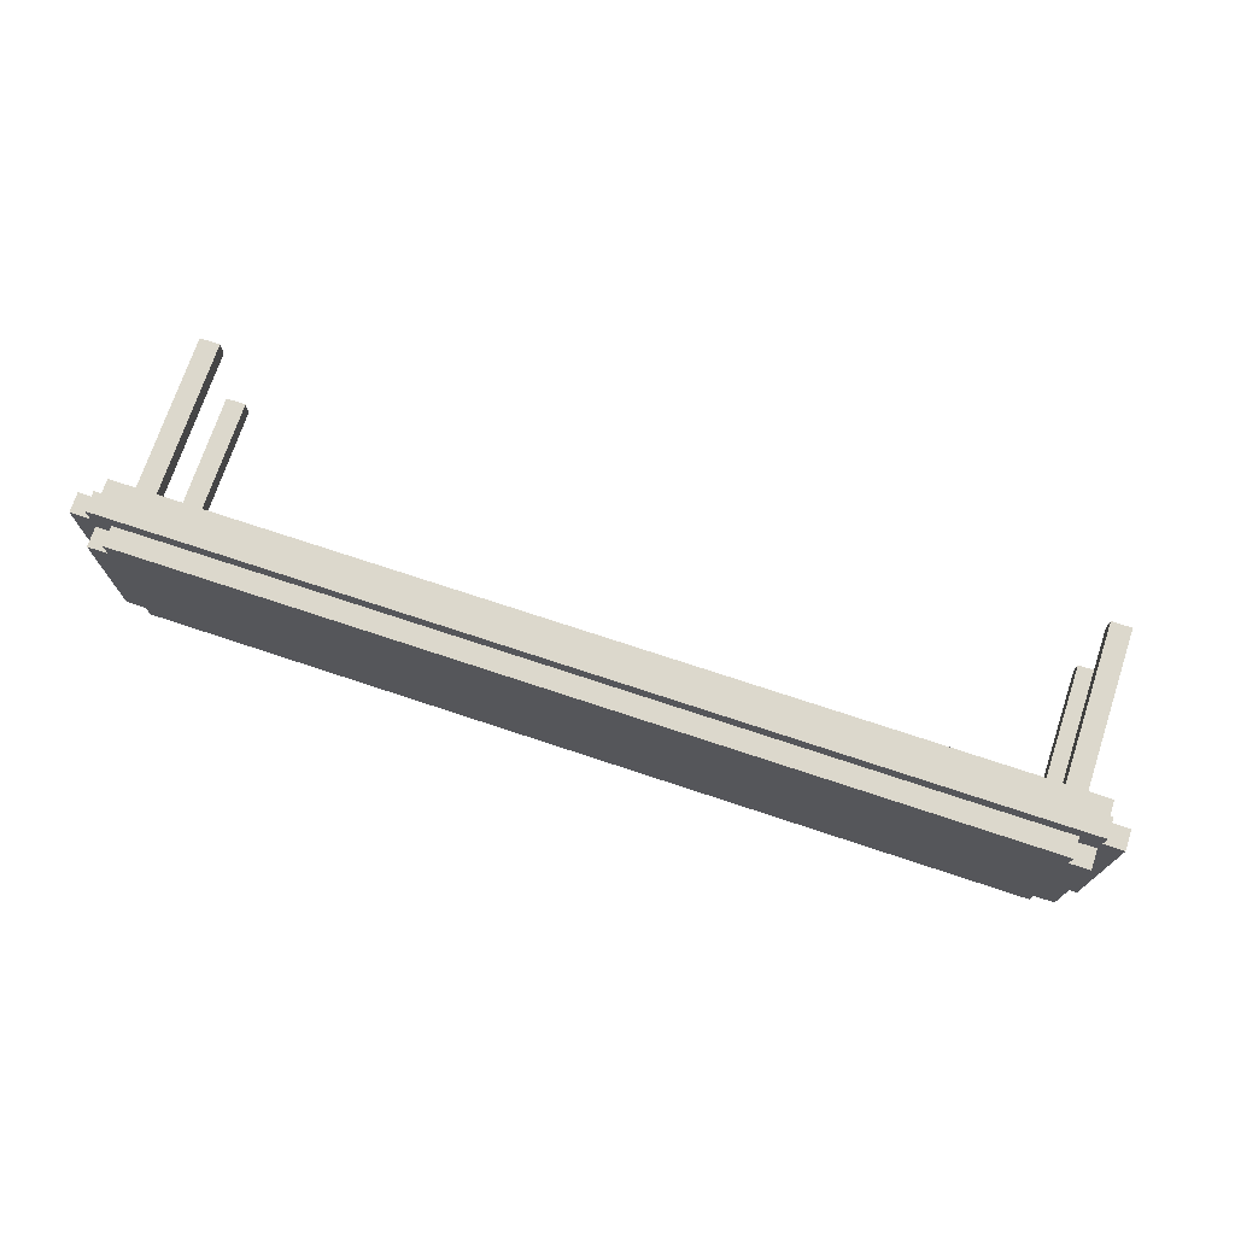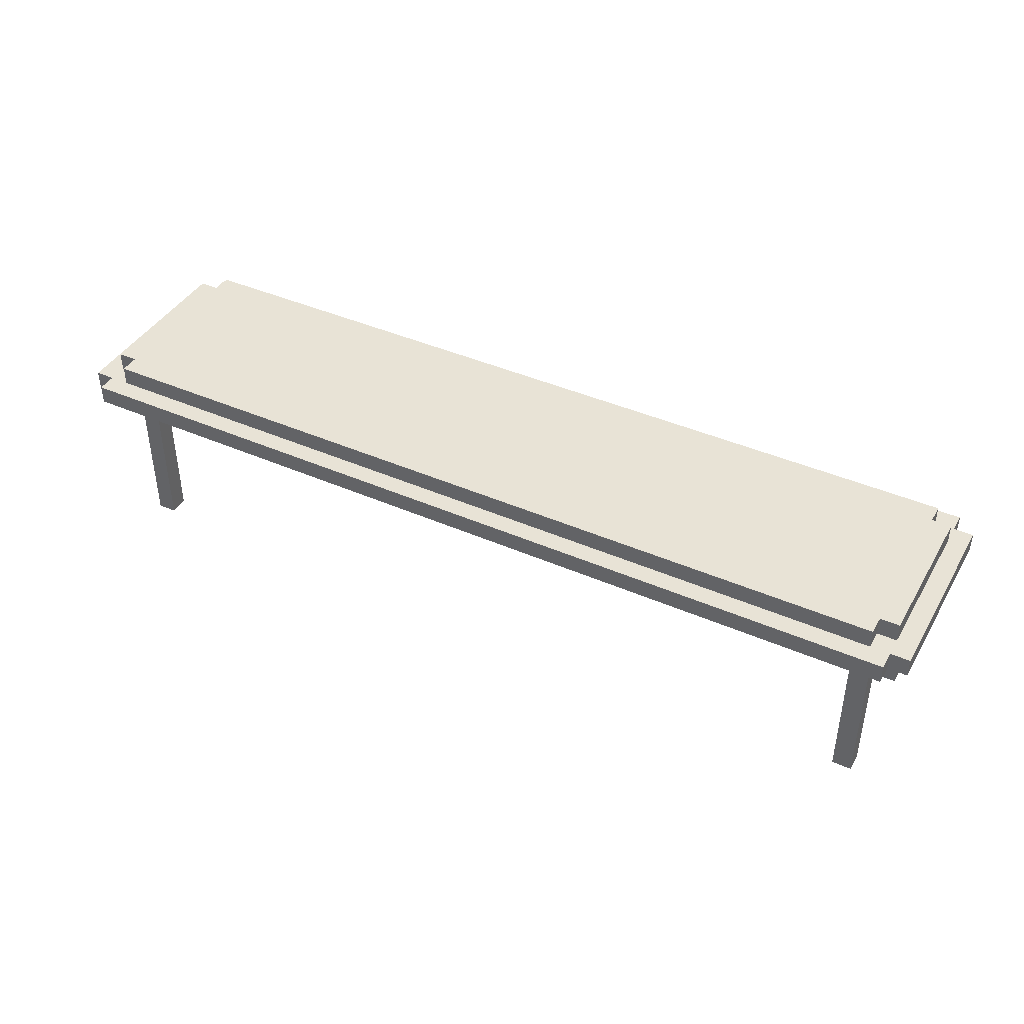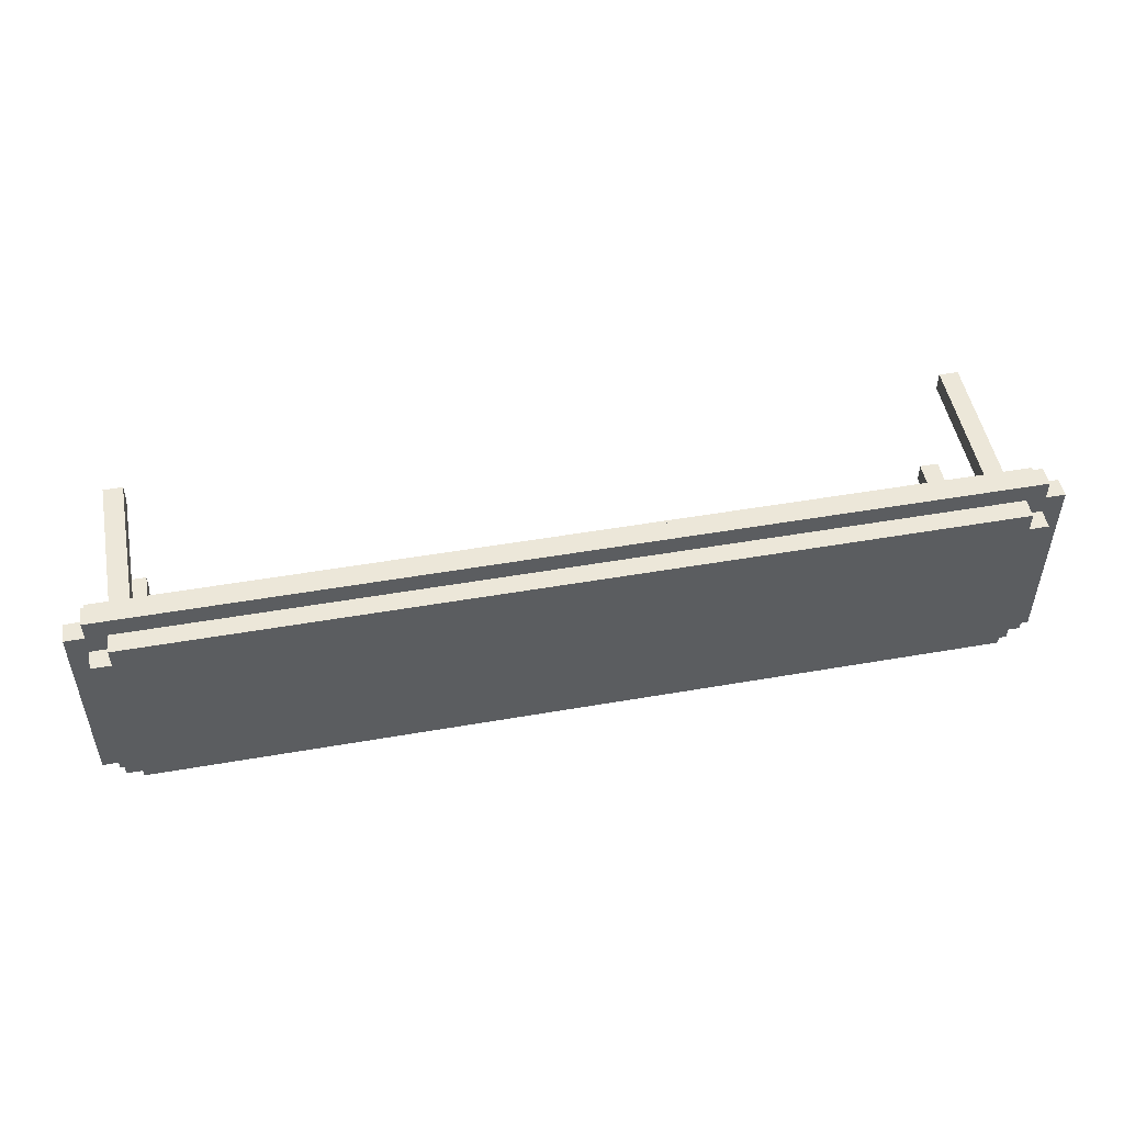
<metadata>
{"format":"obj","ext":"obj","renderer":"f3d","projection":"perspective","resolution":1024,"background":"white","views":[{"elev":72.7,"azim":-161.6,"up":"+Z"},{"elev":41.6,"azim":-152.0,"up":"+Y"},{"elev":50.1,"azim":169.2,"up":"+Z"}]}
</metadata>
<code>
o
v -2.4 0.9 0.5
v -2.4 0.9 0.4
v -2.4 0.9 0.3
v -2.4 0.9 -0.3
v -2.4 0.9 -0.4
v -2.4 0.9 -0.5
v -2.4 1 0.5
v -2.4 1 0.4
v -2.4 1 0.3
v -2.4 1 -0.3
v -2.4 1 -0.4
v -2.4 1 -0.5
v -2.3 0.8 0.5
v -2.3 0.8 -0.4
v -2.3 0.9 0.6
v -2.3 0.9 0.5
v -2.3 0.9 0.4
v -2.3 0.9 0.3
v -2.3 0.9 -0.3
v -2.3 0.9 -0.4
v -2.3 0.9 -0.5
v -2.3 0.9 -0.6
v -2.3 1 0.6
v -2.3 1 0.5
v -2.3 1 0.4
v -2.3 1 0.3
v -2.3 1 0.2
v -2.3 1 -0.2
v -2.3 1 -0.3
v -2.3 1 -0.4
v -2.3 1 -0.5
v -2.3 1 -0.6
v -2.3 1.1 0.4
v -2.3 1.1 0.3
v -2.3 1.1 0.2
v -2.3 1.1 -0.2
v -2.3 1.1 -0.3
v -2.3 1.1 -0.4
v -2.2 0 0.4
v -2.2 0 0.3
v -2.2 0 -0.3
v -2.2 0 -0.4
v -2.2 0.1 0.4
v -2.2 0.1 0.3
v -2.2 0.1 -0.3
v -2.2 0.1 -0.4
v -2.2 0.8 0.4
v -2.2 0.8 0.3
v -2.2 0.8 -0.3
v -2.2 0.8 -0.4
v -2.2 0.8 -0.5
v -2.2 0.9 -0.4
v -2.2 0.9 -0.5
v -2.2 1 0.5
v -2.2 1 0.4
v -2.2 1 -0.4
v -2.2 1 -0.5
v -2.2 1.1 0.5
v -2.2 1.1 0.4
v -2.2 1.1 -0.4
v -2.2 1.1 -0.5
v 2.1 0 0.4
v 2.1 0 0.3
v 2.1 0 -0.3
v 2.1 0 -0.4
v 2.1 0.1 0.4
v 2.1 0.1 0.3
v 2.1 0.1 -0.3
v 2.1 0.1 -0.4
v 2.1 0.8 0.4
v 2.1 0.8 0.3
v 2.1 0.8 -0.3
v 2.1 0.8 -0.4
v -2.1 0 0.4
v -2.1 0 0.3
v -2.1 0 -0.3
v -2.1 0 -0.4
v -2.1 0.1 0.4
v -2.1 0.1 0.3
v -2.1 0.1 -0.3
v -2.1 0.1 -0.4
v -2.1 0.8 0.4
v -2.1 0.8 0.3
v -2.1 0.8 -0.3
v -2.1 0.8 -0.4
v 2.2 0 0.4
v 2.2 0 0.3
v 2.2 0 -0.3
v 2.2 0 -0.4
v 2.2 0.1 0.4
v 2.2 0.1 0.3
v 2.2 0.1 -0.3
v 2.2 0.1 -0.4
v 2.2 0.8 0.4
v 2.2 0.8 0.3
v 2.2 0.8 -0.3
v 2.2 0.8 -0.4
v 2.2 0.8 -0.5
v 2.2 0.9 -0.4
v 2.2 0.9 -0.5
v 2.2 1 0.5
v 2.2 1 0.4
v 2.2 1 -0.4
v 2.2 1 -0.5
v 2.2 1.1 0.5
v 2.2 1.1 0.4
v 2.2 1.1 -0.4
v 2.2 1.1 -0.5
v 2.3 0.8 0.5
v 2.3 0.8 -0.4
v 2.3 0.9 0.6
v 2.3 0.9 0.5
v 2.3 0.9 0.4
v 2.3 0.9 0.3
v 2.3 0.9 -0.3
v 2.3 0.9 -0.4
v 2.3 0.9 -0.5
v 2.3 0.9 -0.6
v 2.3 1 0.6
v 2.3 1 0.5
v 2.3 1 0.4
v 2.3 1 0.3
v 2.3 1 0.2
v 2.3 1 -0.2
v 2.3 1 -0.3
v 2.3 1 -0.4
v 2.3 1 -0.5
v 2.3 1 -0.6
v 2.3 1.1 0.4
v 2.3 1.1 0.3
v 2.3 1.1 0.2
v 2.3 1.1 -0.2
v 2.3 1.1 -0.3
v 2.3 1.1 -0.4
v 2.4 0.9 0.5
v 2.4 0.9 0.4
v 2.4 0.9 0.3
v 2.4 0.9 -0.3
v 2.4 0.9 -0.4
v 2.4 0.9 -0.5
v 2.4 1 0.5
v 2.4 1 0.4
v 2.4 1 0.3
v 2.4 1 -0.3
v 2.4 1 -0.4
v 2.4 1 -0.5
v -2.3 0.9 0.6
v -2.3 1 0.6
v -2.2 0.9 0.6
v -2.2 1 0.6
v -2.1 0.9 0.6
v -2.1 1 0.6
v 2.1 0.9 0.6
v 2.1 1 0.6
v 2.2 0.9 0.6
v 2.2 1 0.6
v 2.3 0.9 0.6
v 2.3 1 0.6
v -2.4 0.9 0.5
v -2.4 1 0.5
v -2.3 0.8 0.5
v -2.3 0.9 0.5
v -2.3 1 0.5
v -2.2 0.9 0.5
v -2.2 1 0.5
v -2.2 1.1 0.5
v -2.1 0.9 0.5
v -2.1 1 0.5
v -2.1 1.1 0.5
v -2 1 0.5
v -2 1.1 0.5
v 2 1 0.5
v 2 1.1 0.5
v 2.1 0.9 0.5
v 2.1 1 0.5
v 2.1 1.1 0.5
v 2.2 0.9 0.5
v 2.2 1 0.5
v 2.2 1.1 0.5
v 2.3 0.8 0.5
v 2.3 0.9 0.5
v 2.3 1 0.5
v 2.4 0.9 0.5
v 2.4 1 0.5
v -2.3 1 0.4
v -2.3 1.1 0.4
v -2.2 0 0.4
v -2.2 0.1 0.4
v -2.2 0.8 0.4
v -2.2 1 0.4
v -2.2 1.1 0.4
v -2.1 0 0.4
v -2.1 0.1 0.4
v -2.1 0.8 0.4
v 2.1 0 0.4
v 2.1 0.1 0.4
v 2.1 0.8 0.4
v 2.2 0 0.4
v 2.2 0.1 0.4
v 2.2 0.8 0.4
v 2.2 1 0.4
v 2.2 1.1 0.4
v 2.3 1 0.4
v 2.3 1.1 0.4
v -2.2 0 -0.3
v -2.2 0.1 -0.3
v -2.2 0.8 -0.3
v -2.1 0 -0.3
v -2.1 0.1 -0.3
v -2.1 0.8 -0.3
v 2.1 0 -0.3
v 2.1 0.1 -0.3
v 2.1 0.8 -0.3
v 2.2 0 -0.3
v 2.2 0.1 -0.3
v 2.2 0.8 -0.3
v -2.2 0 0.3
v -2.2 0.1 0.3
v -2.2 0.8 0.3
v -2.1 0 0.3
v -2.1 0.1 0.3
v -2.1 0.8 0.3
v 2.1 0 0.3
v 2.1 0.1 0.3
v 2.1 0.8 0.3
v 2.2 0 0.3
v 2.2 0.1 0.3
v 2.2 0.8 0.3
v -2.3 0.8 -0.4
v -2.3 0.9 -0.4
v -2.3 1 -0.4
v -2.3 1.1 -0.4
v -2.2 0 -0.4
v -2.2 0.1 -0.4
v -2.2 0.8 -0.4
v -2.2 0.9 -0.4
v -2.2 1 -0.4
v -2.2 1.1 -0.4
v -2.1 0 -0.4
v -2.1 0.1 -0.4
v -2.1 0.8 -0.4
v 2.1 0 -0.4
v 2.1 0.1 -0.4
v 2.1 0.8 -0.4
v 2.2 0 -0.4
v 2.2 0.1 -0.4
v 2.2 0.8 -0.4
v 2.2 0.9 -0.4
v 2.2 1 -0.4
v 2.2 1.1 -0.4
v 2.3 0.8 -0.4
v 2.3 0.9 -0.4
v 2.3 1 -0.4
v 2.3 1.1 -0.4
v -2.4 0.9 -0.5
v -2.4 1 -0.5
v -2.3 0.9 -0.5
v -2.3 1 -0.5
v -2.2 0.8 -0.5
v -2.2 0.9 -0.5
v -2.2 1 -0.5
v -2.2 1.1 -0.5
v -2.1 0.9 -0.5
v -2.1 1 -0.5
v -2.1 1.1 -0.5
v -2 1 -0.5
v -2 1.1 -0.5
v 2 1 -0.5
v 2 1.1 -0.5
v 2.1 0.9 -0.5
v 2.1 1 -0.5
v 2.1 1.1 -0.5
v 2.2 0.8 -0.5
v 2.2 0.9 -0.5
v 2.2 1 -0.5
v 2.2 1.1 -0.5
v 2.3 0.9 -0.5
v 2.3 1 -0.5
v 2.4 0.9 -0.5
v 2.4 1 -0.5
v -2.3 0.9 -0.6
v -2.3 1 -0.6
v -2.2 0.9 -0.6
v -2.2 1 -0.6
v -2.1 0.9 -0.6
v -2.1 1 -0.6
v 2.1 0.9 -0.6
v 2.1 1 -0.6
v 2.2 0.9 -0.6
v 2.2 1 -0.6
v 2.3 0.9 -0.6
v 2.3 1 -0.6
v -2.2 0 0.4
v -2.1 0 0.4
v 2.1 0 0.4
v 2.2 0 0.4
v -2.2 0 0.3
v -2.1 0 0.3
v 2.1 0 0.3
v 2.2 0 0.3
v -2.2 0 -0.3
v -2.1 0 -0.3
v 2.1 0 -0.3
v 2.2 0 -0.3
v -2.2 0 -0.4
v -2.1 0 -0.4
v 2.1 0 -0.4
v 2.2 0 -0.4
v -2.3 0.8 0.5
v 2.3 0.8 0.5
v -2.2 0.8 0.4
v -2.1 0.8 0.4
v 2.1 0.8 0.4
v 2.2 0.8 0.4
v -2.2 0.8 0.3
v -2.1 0.8 0.3
v 2.1 0.8 0.3
v 2.2 0.8 0.3
v -2.2 0.8 -0.3
v -2.1 0.8 -0.3
v 2.1 0.8 -0.3
v 2.2 0.8 -0.3
v -2.3 0.8 -0.4
v -2.2 0.8 -0.4
v -2.1 0.8 -0.4
v 2.1 0.8 -0.4
v 2.2 0.8 -0.4
v 2.3 0.8 -0.4
v -2.2 0.8 -0.5
v 2.2 0.8 -0.5
v -2.3 0.9 0.6
v -2.2 0.9 0.6
v -2.1 0.9 0.6
v 2.1 0.9 0.6
v 2.2 0.9 0.6
v 2.3 0.9 0.6
v -2.4 0.9 0.5
v -2.3 0.9 0.5
v -2.2 0.9 0.5
v -2.1 0.9 0.5
v 2.1 0.9 0.5
v 2.2 0.9 0.5
v 2.3 0.9 0.5
v 2.4 0.9 0.5
v -2.4 0.9 0.4
v -2.3 0.9 0.4
v 2.3 0.9 0.4
v 2.4 0.9 0.4
v -2.4 0.9 0.3
v -2.3 0.9 0.3
v 2.3 0.9 0.3
v 2.4 0.9 0.3
v -2.4 0.9 -0.3
v -2.3 0.9 -0.3
v 2.3 0.9 -0.3
v 2.4 0.9 -0.3
v -2.4 0.9 -0.4
v -2.3 0.9 -0.4
v -2.2 0.9 -0.4
v 2.2 0.9 -0.4
v 2.3 0.9 -0.4
v 2.4 0.9 -0.4
v -2.4 0.9 -0.5
v -2.3 0.9 -0.5
v -2.2 0.9 -0.5
v -2.1 0.9 -0.5
v 2.1 0.9 -0.5
v 2.2 0.9 -0.5
v 2.3 0.9 -0.5
v 2.4 0.9 -0.5
v -2.3 0.9 -0.6
v -2.2 0.9 -0.6
v -2.1 0.9 -0.6
v 2.1 0.9 -0.6
v 2.2 0.9 -0.6
v 2.3 0.9 -0.6
v -2.3 1 0.6
v -2.2 1 0.6
v -2.1 1 0.6
v 2.1 1 0.6
v 2.2 1 0.6
v 2.3 1 0.6
v -2.4 1 0.5
v -2.3 1 0.5
v -2.2 1 0.5
v -2.1 1 0.5
v -2 1 0.5
v 2 1 0.5
v 2.1 1 0.5
v 2.2 1 0.5
v 2.3 1 0.5
v 2.4 1 0.5
v -2.4 1 0.4
v -2.3 1 0.4
v -2.2 1 0.4
v 2.2 1 0.4
v 2.3 1 0.4
v 2.4 1 0.4
v -2.4 1 0.3
v -2.3 1 0.3
v 2.3 1 0.3
v 2.4 1 0.3
v -2.3 1 0.2
v 2.3 1 0.2
v -2.3 1 -0.2
v 2.3 1 -0.2
v -2.4 1 -0.3
v -2.3 1 -0.3
v 2.3 1 -0.3
v 2.4 1 -0.3
v -2.4 1 -0.4
v -2.3 1 -0.4
v -2.2 1 -0.4
v 2.2 1 -0.4
v 2.3 1 -0.4
v 2.4 1 -0.4
v -2.4 1 -0.5
v -2.3 1 -0.5
v -2.2 1 -0.5
v -2.1 1 -0.5
v -2 1 -0.5
v 2 1 -0.5
v 2.1 1 -0.5
v 2.2 1 -0.5
v 2.3 1 -0.5
v 2.4 1 -0.5
v -2.3 1 -0.6
v -2.2 1 -0.6
v -2.1 1 -0.6
v 2.1 1 -0.6
v 2.2 1 -0.6
v 2.3 1 -0.6
v -2.2 1.1 0.5
v -2.1 1.1 0.5
v -2 1.1 0.5
v 2 1.1 0.5
v 2.1 1.1 0.5
v 2.2 1.1 0.5
v -2.3 1.1 0.4
v -2.2 1.1 0.4
v -2.1 1.1 0.4
v -2 1.1 0.4
v 2 1.1 0.4
v 2.1 1.1 0.4
v 2.2 1.1 0.4
v 2.3 1.1 0.4
v -2.3 1.1 0.3
v -2.2 1.1 0.3
v -2.1 1.1 0.3
v 2.1 1.1 0.3
v 2.2 1.1 0.3
v 2.3 1.1 0.3
v -2.3 1.1 0.2
v -2.2 1.1 0.2
v 2.2 1.1 0.2
v 2.3 1.1 0.2
v -2.3 1.1 -0.2
v -2.2 1.1 -0.2
v 2.2 1.1 -0.2
v 2.3 1.1 -0.2
v -2.3 1.1 -0.3
v -2.2 1.1 -0.3
v -2.1 1.1 -0.3
v 2.1 1.1 -0.3
v 2.2 1.1 -0.3
v 2.3 1.1 -0.3
v -2.3 1.1 -0.4
v -2.2 1.1 -0.4
v -2.1 1.1 -0.4
v -2 1.1 -0.4
v 2 1.1 -0.4
v 2.1 1.1 -0.4
v 2.2 1.1 -0.4
v 2.3 1.1 -0.4
v -2.2 1.1 -0.5
v -2.1 1.1 -0.5
v -2 1.1 -0.5
v 2 1.1 -0.5
v 2.1 1.1 -0.5
v 2.2 1.1 -0.5
f 7 2 1
f 8 3 2
f 8 2 7
f 9 4 3
f 9 3 8
f 10 5 4
f 10 4 9
f 11 6 5
f 11 5 10
f 12 6 11
f 16 14 13
f 17 14 16
f 18 14 17
f 19 14 18
f 20 14 19
f 23 16 15
f 24 16 23
f 31 22 21
f 32 22 31
f 33 26 25
f 34 27 26
f 34 26 33
f 35 28 27
f 35 27 34
f 36 29 28
f 36 28 35
f 37 30 29
f 37 29 36
f 38 30 37
f 43 40 39
f 44 40 43
f 45 42 41
f 46 42 45
f 47 44 43
f 48 44 47
f 49 46 45
f 50 46 49
f 52 51 50
f 53 51 52
f 58 55 54
f 59 55 58
f 60 57 56
f 61 57 60
f 66 63 62
f 67 63 66
f 68 65 64
f 69 65 68
f 70 67 66
f 71 67 70
f 72 69 68
f 73 69 72
f 74 75 78
f 78 75 79
f 76 77 80
f 80 77 81
f 78 79 82
f 82 79 83
f 80 81 84
f 84 81 85
f 86 87 90
f 90 87 91
f 88 89 92
f 92 89 93
f 90 91 94
f 94 91 95
f 92 93 96
f 96 93 97
f 97 98 99
f 99 98 100
f 101 102 105
f 105 102 106
f 103 104 107
f 107 104 108
f 109 110 112
f 112 110 113
f 113 110 114
f 114 110 115
f 115 110 116
f 111 112 119
f 119 112 120
f 117 118 127
f 127 118 128
f 121 122 129
f 122 123 130
f 129 122 130
f 123 124 131
f 130 123 131
f 124 125 132
f 131 124 132
f 125 126 133
f 132 125 133
f 133 126 134
f 135 136 141
f 136 137 142
f 141 136 142
f 137 138 143
f 142 137 143
f 138 139 144
f 143 138 144
f 139 140 145
f 144 139 145
f 145 140 146
f 149 148 147
f 150 148 149
f 151 150 149
f 152 150 151
f 153 152 151
f 154 152 153
f 155 154 153
f 156 154 155
f 157 156 155
f 158 156 157
f 162 160 159
f 163 160 162
f 164 162 161
f 167 164 161
f 168 166 165
f 169 166 168
f 170 169 168
f 171 169 170
f 172 171 170
f 173 171 172
f 174 167 161
f 175 173 172
f 176 173 175
f 177 174 161
f 178 176 175
f 179 176 178
f 180 177 161
f 181 177 180
f 183 182 181
f 184 182 183
f 190 186 185
f 191 186 190
f 192 188 187
f 193 189 188
f 193 188 192
f 194 189 193
f 198 196 195
f 199 197 196
f 199 196 198
f 200 197 199
f 203 202 201
f 204 202 203
f 208 206 205
f 209 207 206
f 209 206 208
f 210 207 209
f 214 212 211
f 215 213 212
f 215 212 214
f 216 213 215
f 217 218 220
f 218 219 221
f 220 218 221
f 221 219 222
f 223 224 226
f 224 225 227
f 226 224 227
f 227 225 228
f 229 230 235
f 235 230 236
f 231 232 237
f 237 232 238
f 233 234 239
f 234 235 240
f 239 234 240
f 240 235 241
f 242 243 245
f 243 244 246
f 245 243 246
f 246 244 247
f 247 248 251
f 251 248 252
f 249 250 253
f 253 250 254
f 255 256 257
f 257 256 258
f 259 260 263
f 261 262 264
f 264 262 265
f 264 265 266
f 266 265 267
f 266 267 268
f 268 267 269
f 259 263 270
f 268 269 271
f 271 269 272
f 259 270 273
f 273 270 274
f 271 272 275
f 275 272 276
f 277 278 279
f 279 278 280
f 281 282 283
f 283 282 284
f 283 284 285
f 285 284 286
f 285 286 287
f 287 286 288
f 287 288 289
f 289 288 290
f 289 290 291
f 291 290 292
f 297 294 293
f 298 294 297
f 299 296 295
f 300 296 299
f 305 302 301
f 306 302 305
f 307 304 303
f 308 304 307
f 311 310 309
f 312 310 311
f 313 310 312
f 314 310 313
f 315 311 309
f 316 313 312
f 317 313 316
f 318 310 314
f 319 317 316
f 319 318 317
f 319 315 309
f 319 316 315
f 320 318 319
f 321 318 320
f 322 310 318
f 322 318 321
f 323 319 309
f 324 319 323
f 325 321 320
f 326 321 325
f 327 310 322
f 328 310 327
f 329 326 325
f 329 327 326
f 329 325 324
f 330 327 329
f 338 332 331
f 339 333 332
f 339 332 338
f 340 334 333
f 340 333 339
f 341 335 334
f 341 334 340
f 342 336 335
f 342 335 341
f 343 336 342
f 345 338 337
f 346 338 345
f 347 344 343
f 348 344 347
f 349 346 345
f 350 346 349
f 351 348 347
f 352 348 351
f 353 350 349
f 354 350 353
f 355 352 351
f 356 352 355
f 357 354 353
f 358 354 357
f 361 356 355
f 362 356 361
f 363 358 357
f 364 359 358
f 364 358 363
f 365 359 364
f 368 361 360
f 369 362 361
f 369 361 368
f 370 362 369
f 371 365 364
f 372 366 365
f 372 365 371
f 373 367 366
f 373 366 372
f 374 368 367
f 374 367 373
f 375 369 368
f 375 368 374
f 376 369 375
f 377 378 384
f 378 379 385
f 384 378 385
f 379 380 386
f 385 379 386
f 386 380 387
f 387 380 388
f 380 381 389
f 388 380 389
f 381 382 390
f 389 381 390
f 390 382 391
f 383 384 393
f 384 385 394
f 393 384 394
f 394 385 395
f 390 391 396
f 391 392 397
f 396 391 397
f 397 392 398
f 393 394 399
f 399 394 400
f 397 398 401
f 401 398 402
f 399 400 403
f 401 402 404
f 399 403 405
f 404 402 406
f 399 405 407
f 407 405 408
f 406 402 409
f 409 402 410
f 407 408 411
f 411 408 412
f 409 410 415
f 415 410 416
f 411 412 417
f 412 413 418
f 417 412 418
f 418 413 419
f 414 415 424
f 415 416 425
f 424 415 425
f 425 416 426
f 418 419 427
f 419 420 428
f 427 419 428
f 422 423 429
f 428 420 429
f 420 421 429
f 421 422 429
f 423 424 430
f 429 423 430
f 424 425 431
f 430 424 431
f 431 425 432
f 433 434 440
f 434 435 441
f 440 434 441
f 435 436 442
f 441 435 442
f 436 437 443
f 442 436 443
f 437 438 444
f 443 437 444
f 444 438 445
f 439 440 447
f 440 441 448
f 447 440 448
f 442 443 449
f 448 441 449
f 441 442 449
f 443 444 449
f 444 445 450
f 449 444 450
f 445 446 451
f 450 445 451
f 451 446 452
f 447 448 453
f 449 450 454
f 453 448 454
f 448 449 454
f 450 451 454
f 451 452 455
f 454 451 455
f 455 452 456
f 453 454 457
f 454 455 457
f 455 456 457
f 457 456 458
f 458 456 459
f 459 456 460
f 457 458 461
f 458 459 462
f 461 458 462
f 462 459 463
f 463 459 464
f 459 460 465
f 464 459 465
f 465 460 466
f 461 462 467
f 462 463 468
f 467 462 468
f 463 464 469
f 468 463 469
f 469 464 470
f 470 464 471
f 464 465 472
f 471 464 472
f 465 466 473
f 472 465 473
f 473 466 474
f 468 469 475
f 469 470 476
f 475 469 476
f 470 471 477
f 476 470 477
f 471 472 478
f 477 471 478
f 472 473 479
f 478 472 479
f 479 473 480

</code>
